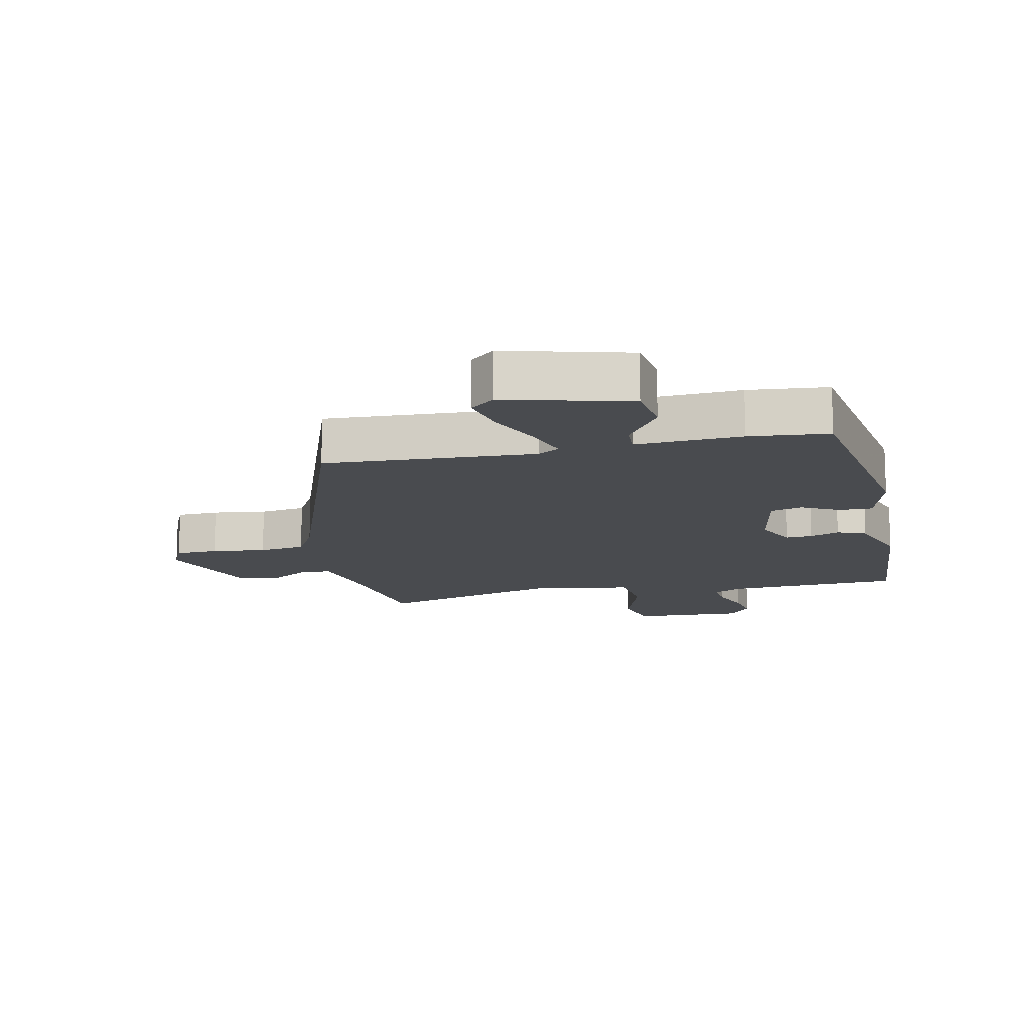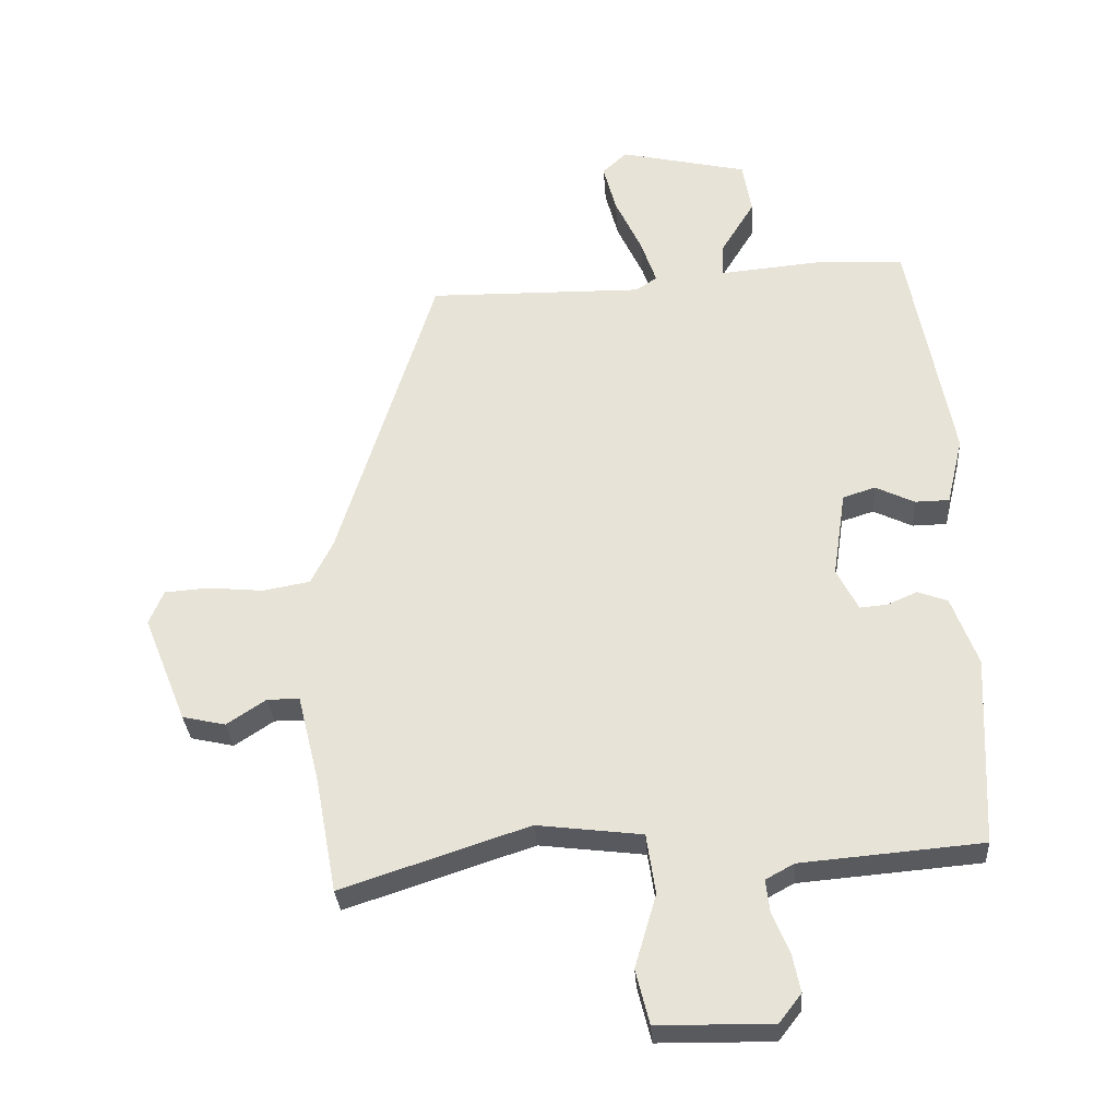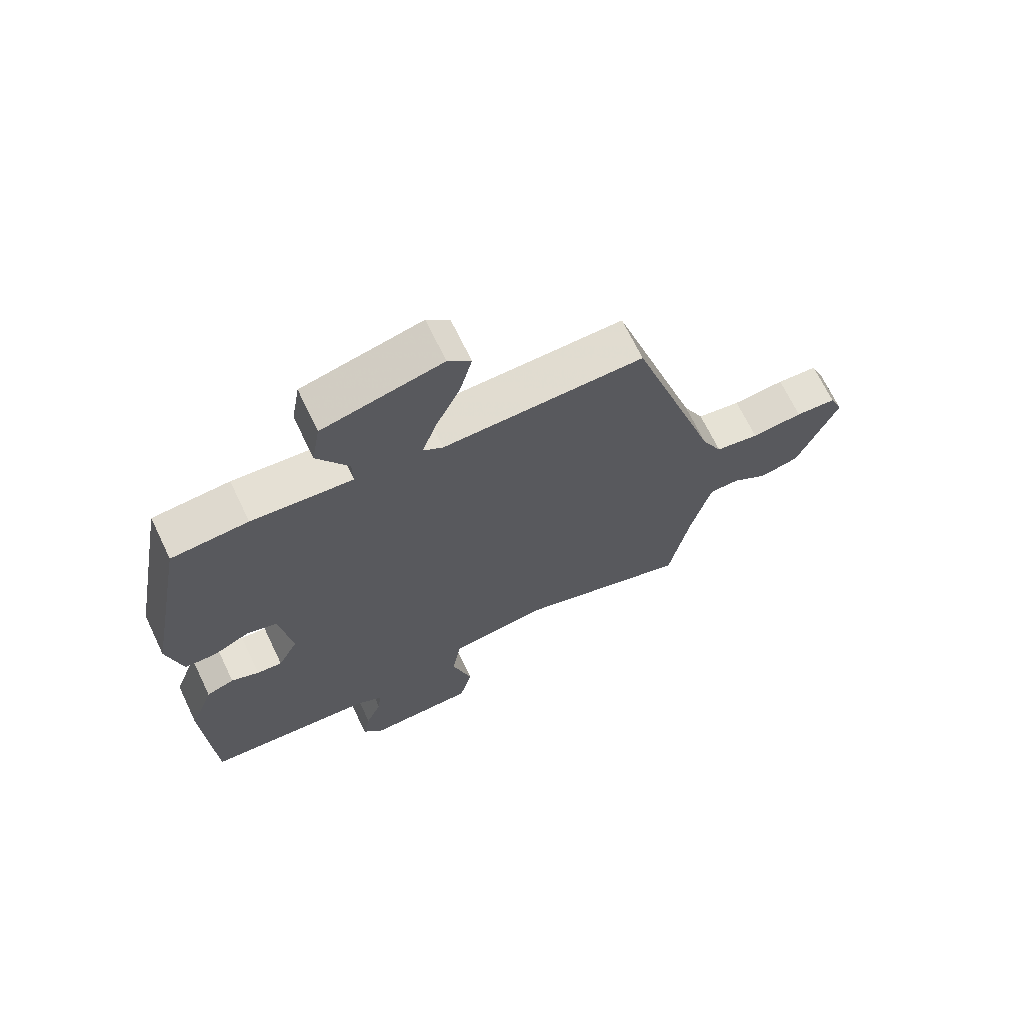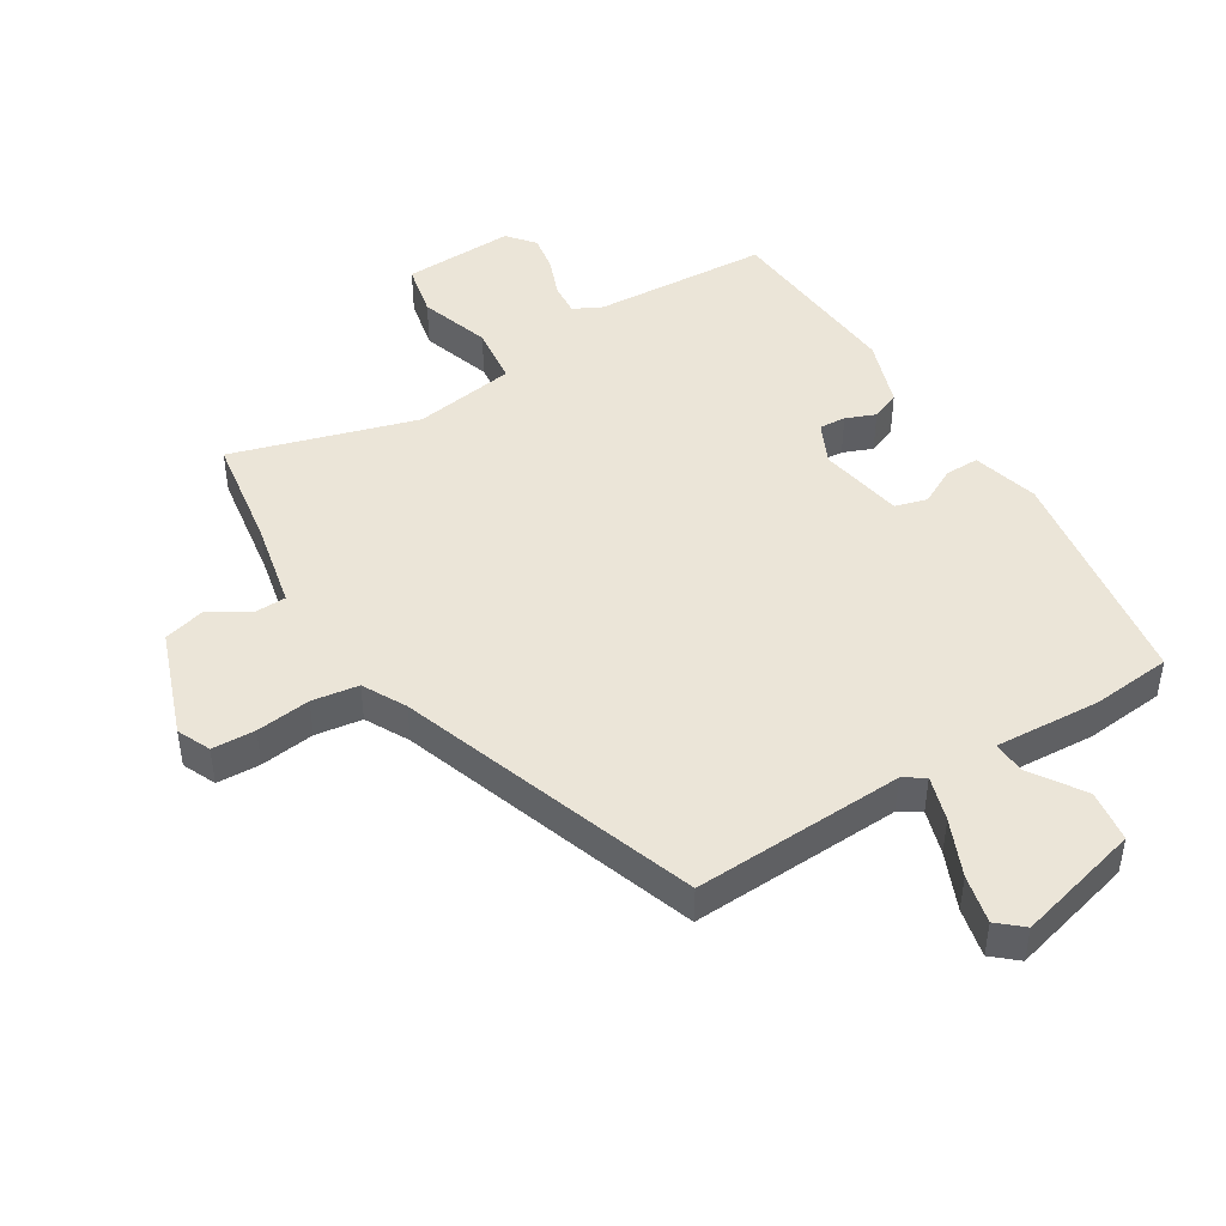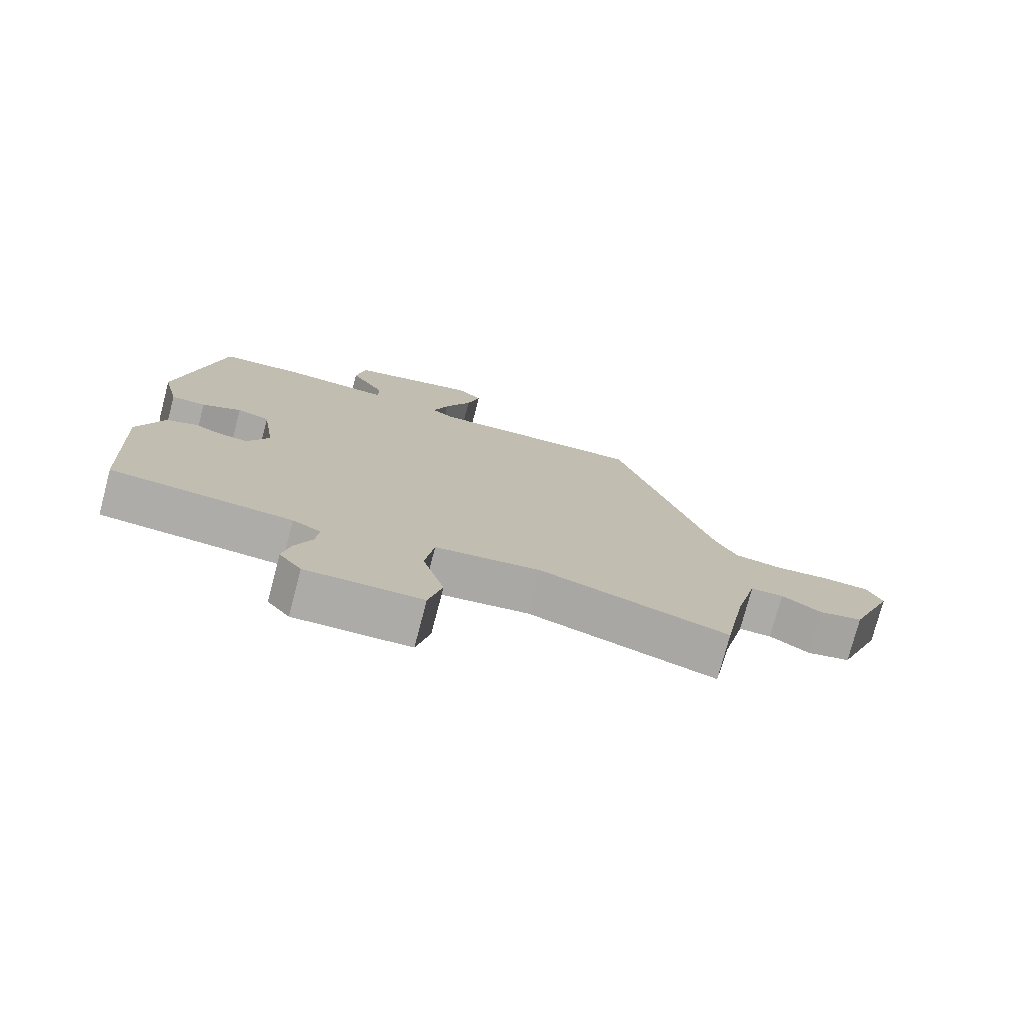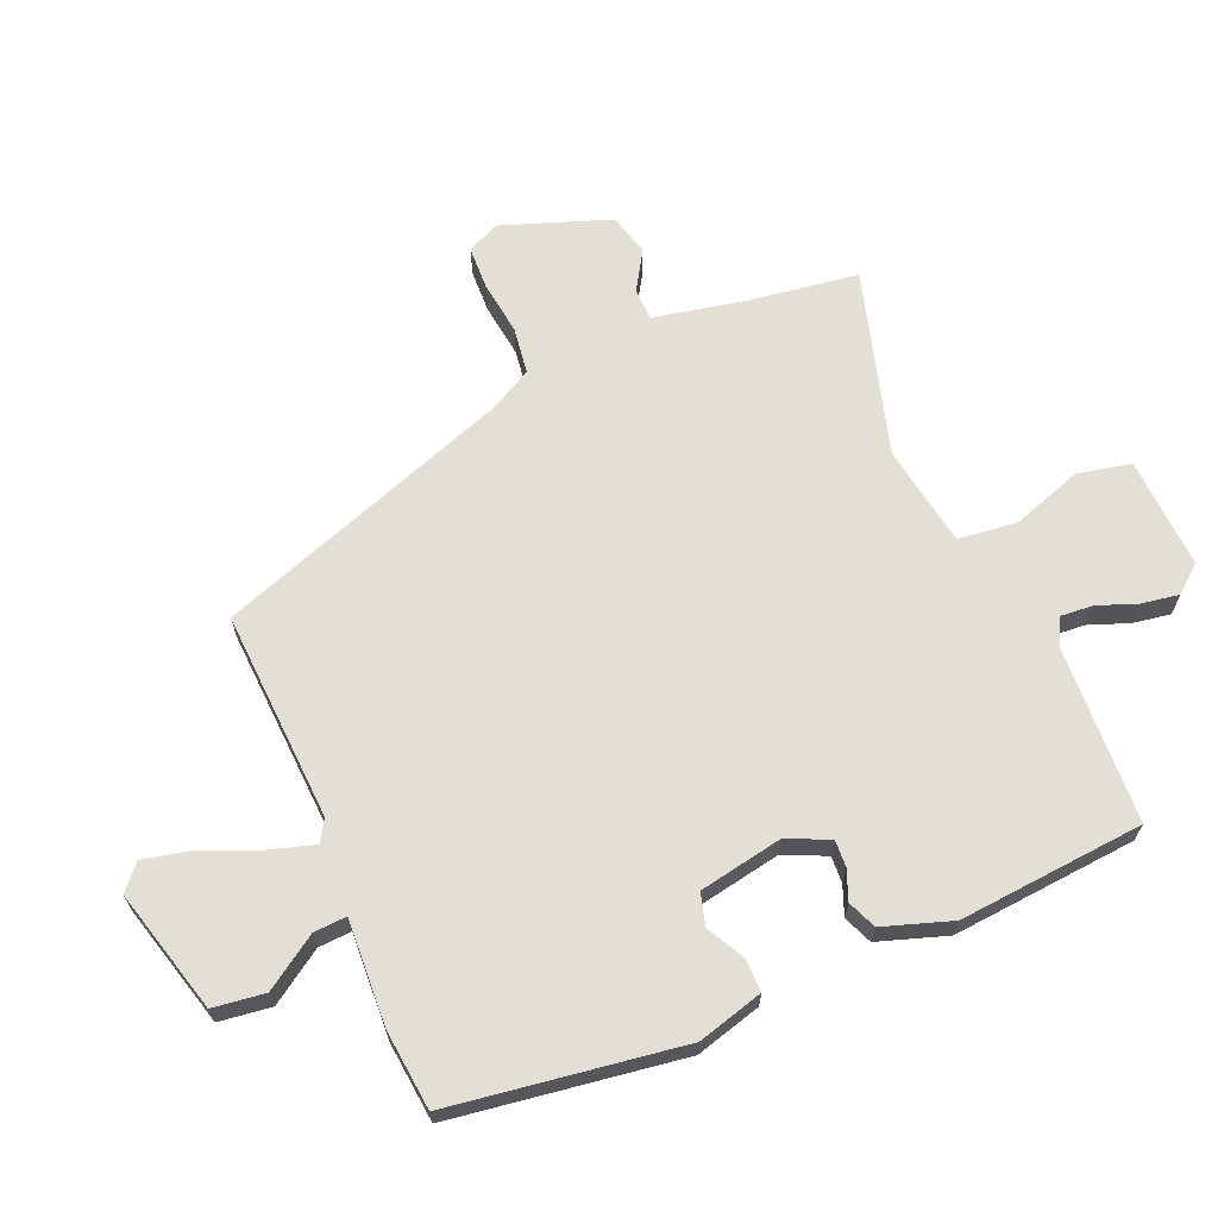
<metadata>
{"format":"obj","ext":"obj","renderer":"f3d","projection":"perspective","resolution":1024,"background":"white","views":[{"elev":-13.7,"azim":10.3,"up":"+Y"},{"elev":-31.3,"azim":3.9,"up":"+Z"},{"elev":68.8,"azim":154.3,"up":"+Z"},{"elev":45.7,"azim":-33.4,"up":"+Y"},{"elev":-76.3,"azim":165.3,"up":"+Z"},{"elev":66.3,"azim":64.8,"up":"+Y"}]}
</metadata>
<code>
v 0.439 0.07 -0.521
v 0.161 0.07 -0.545
v 0.117 0.07 -0.569
v 0.123 0.07 -0.62
v 0.149 0.07 -0.682
v 0.161 0.07 -0.741
v 0.127 0.07 -0.785
v -0.05 0.07 -0.783
v -0.071 0.07 -0.699
v -0.038 0.07 -0.586
v -0.052 0.07 -0.493
v -0.214 0.07 -0.473
v -0.502 0.07 -0.568
v -0.535 0.07 -0.39
v -0.569 0.07 -0.252
v -0.619 0.07 -0.252
v -0.679 0.07 -0.292
v -0.746 0.07 -0.277
v -0.813 0.07 -0.11
v -0.791 0.07 -0.057
v -0.723 0.07 -0.052
v -0.637 0.07 -0.06
v -0.564 0.07 -0.047
v -0.53 0.07 0.022
v -0.382 0.07 0.498
v -0.049 0.07 0.493
v -0.016 0.07 0.515
v -0.04 0.07 0.585
v -0.081 0.07 0.673
v -0.101 0.07 0.749
v -0.063 0.07 0.784
v 0.134 0.07 0.739
v 0.148 0.07 0.657
v 0.096 0.07 0.572
v 0.095 0.07 0.52
v 0.261 0.07 0.535
v 0.387 0.07 0.527
v 0.454 0.07 0.165
v 0.429 0.07 0.06
v 0.376 0.07 0.059
v 0.316 0.07 0.088
v 0.266 0.07 0.072
v 0.246 0.07 -0.062
v 0.279 0.07 -0.127
v 0.321 0.07 -0.123
v 0.367 0.07 -0.103
v 0.413 0.07 -0.12
v 0.453 0.07 -0.227
v 0.439 0 -0.521
v 0.161 0 -0.545
v 0.117 0 -0.569
v 0.123 0 -0.62
v 0.149 0 -0.682
v 0.161 0 -0.741
v 0.127 0 -0.785
v -0.05 0 -0.783
v -0.071 0 -0.699
v -0.038 0 -0.586
v -0.052 0 -0.493
v -0.214 0 -0.473
v -0.502 0 -0.568
v -0.535 0 -0.39
v -0.569 0 -0.252
v -0.619 0 -0.252
v -0.679 0 -0.292
v -0.746 0 -0.277
v -0.813 0 -0.11
v -0.791 0 -0.057
v -0.723 0 -0.052
v -0.637 0 -0.06
v -0.564 0 -0.047
v -0.53 0 0.022
v -0.382 0 0.498
v -0.049 0 0.493
v -0.016 0 0.515
v -0.04 0 0.585
v -0.081 0 0.673
v -0.101 0 0.749
v -0.063 0 0.784
v 0.134 0 0.739
v 0.148 0 0.657
v 0.096 0 0.572
v 0.095 0 0.52
v 0.261 0 0.535
v 0.387 0 0.527
v 0.454 0 0.165
v 0.429 0 0.06
v 0.376 0 0.059
v 0.316 0 0.088
v 0.266 0 0.072
v 0.246 0 -0.062
v 0.279 0 -0.127
v 0.321 0 -0.123
v 0.367 0 -0.103
v 0.413 0 -0.12
v 0.453 0 -0.227
f 45 46 47 48
f 44 45 48 1
f 43 44 1 2
f 42 43 2 3
f 38 39 40 41
f 38 41 42
f 35 36 37 38
f 35 38 42
f 31 32 33 34
f 31 34 35
f 28 29 30 31
f 27 28 31 35
f 26 27 35 42
f 24 25 26 42
f 19 20 21 22
f 19 22 23
f 16 17 18 19
f 15 16 19 23
f 14 15 23 24
f 12 13 14 24
f 7 8 9 10
f 7 10 11
f 4 5 6 7
f 3 4 7 11
f 42 3 11
f 11 12 24 42
f 96 95 94 93
f 49 96 93 92
f 50 49 92 91
f 51 50 91 90
f 89 88 87 86
f 90 89 86
f 86 85 84 83
f 90 86 83
f 82 81 80 79
f 83 82 79
f 79 78 77 76
f 83 79 76 75
f 90 83 75 74
f 90 74 73 72
f 70 69 68 67
f 71 70 67
f 67 66 65 64
f 71 67 64 63
f 72 71 63 62
f 72 62 61 60
f 58 57 56 55
f 59 58 55
f 55 54 53 52
f 59 55 52 51
f 59 51 90
f 90 72 60 59
f 1 49 50 2
f 2 50 51 3
f 3 51 52 4
f 4 52 53 5
f 5 53 54 6
f 6 54 55 7
f 7 55 56 8
f 8 56 57 9
f 9 57 58 10
f 10 58 59 11
f 11 59 60 12
f 12 60 61 13
f 13 61 62 14
f 14 62 63 15
f 15 63 64 16
f 16 64 65 17
f 17 65 66 18
f 18 66 67 19
f 19 67 68 20
f 20 68 69 21
f 21 69 70 22
f 22 70 71 23
f 23 71 72 24
f 24 72 73 25
f 25 73 74 26
f 26 74 75 27
f 27 75 76 28
f 28 76 77 29
f 29 77 78 30
f 30 78 79 31
f 31 79 80 32
f 32 80 81 33
f 33 81 82 34
f 34 82 83 35
f 35 83 84 36
f 36 84 85 37
f 37 85 86 38
f 38 86 87 39
f 39 87 88 40
f 40 88 89 41
f 41 89 90 42
f 42 90 91 43
f 43 91 92 44
f 44 92 93 45
f 45 93 94 46
f 46 94 95 47
f 47 95 96 48
f 48 96 49 1

</code>
